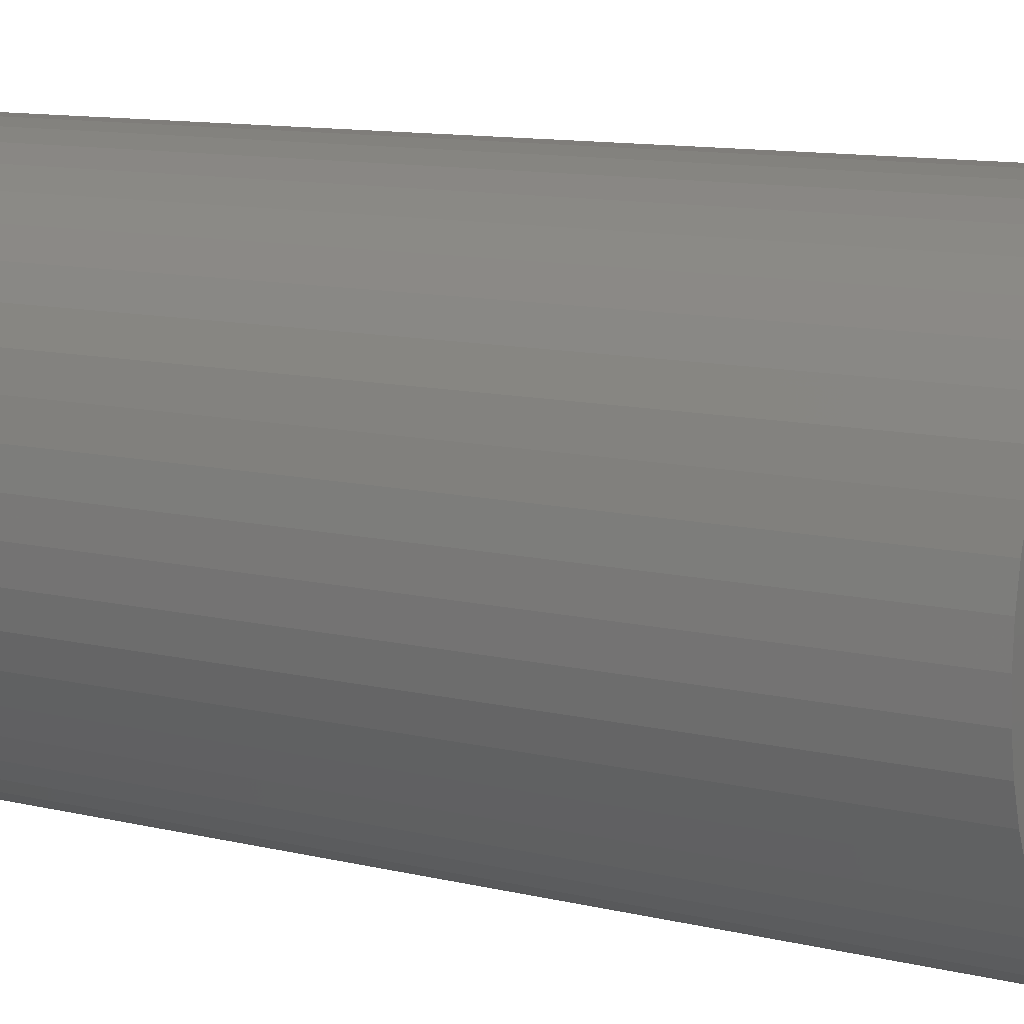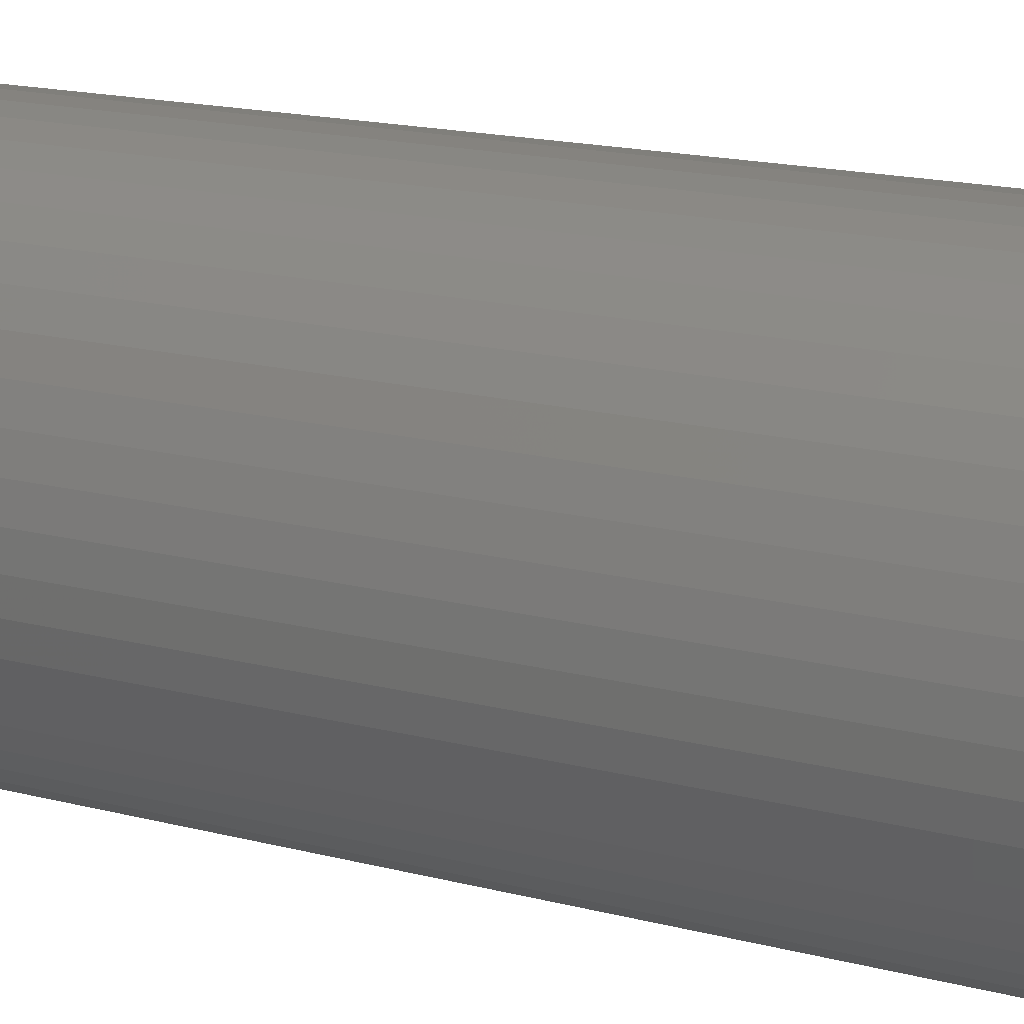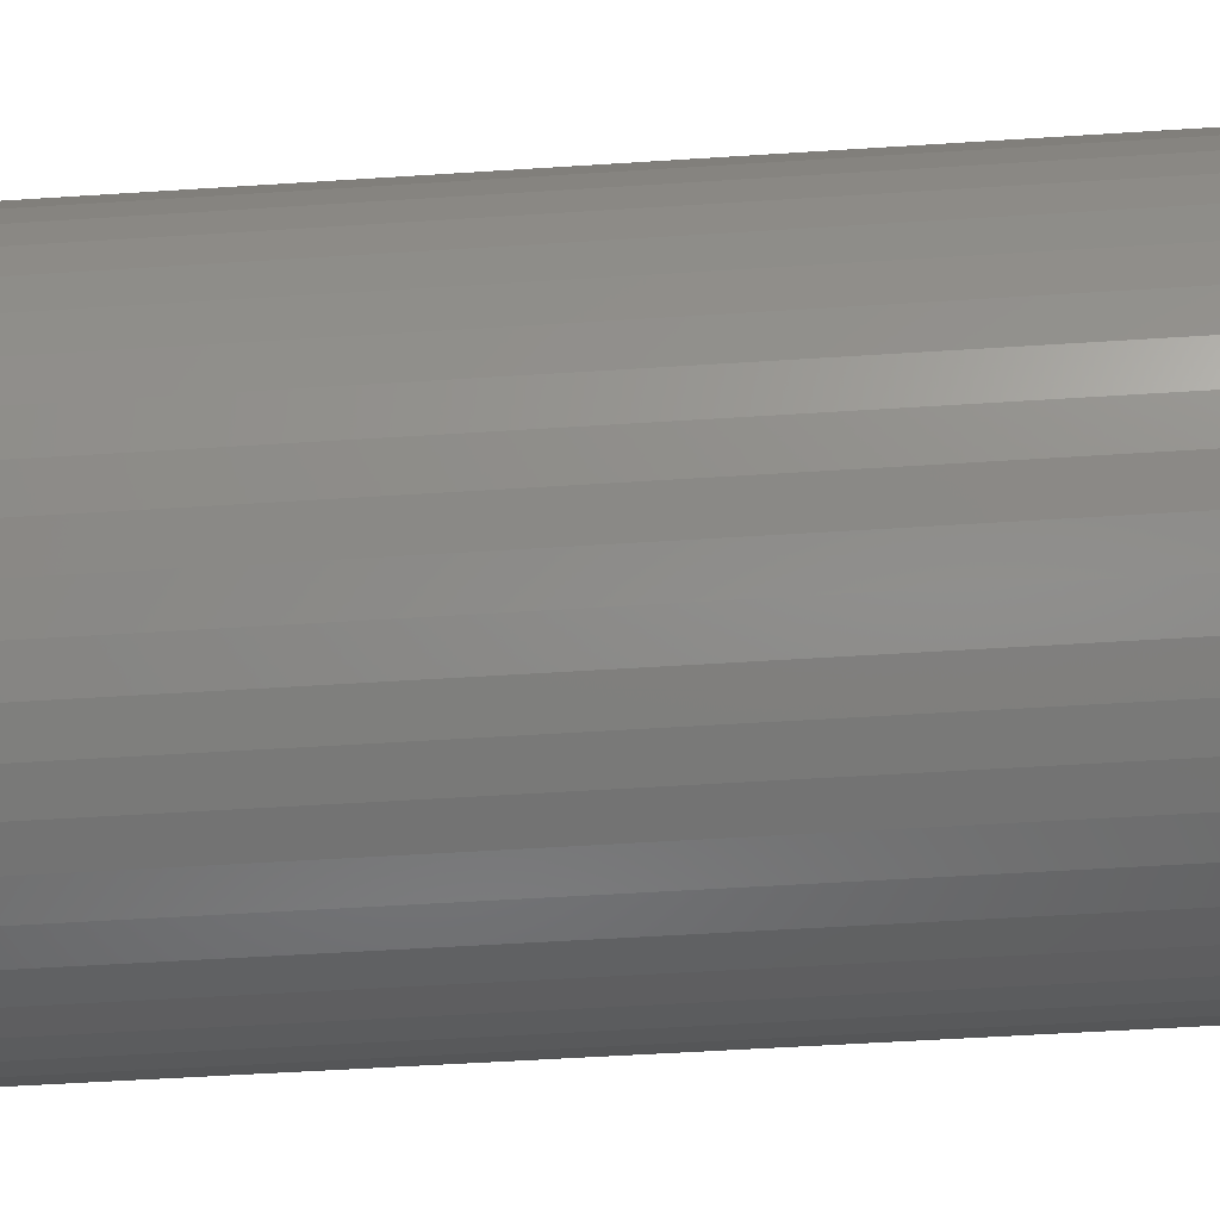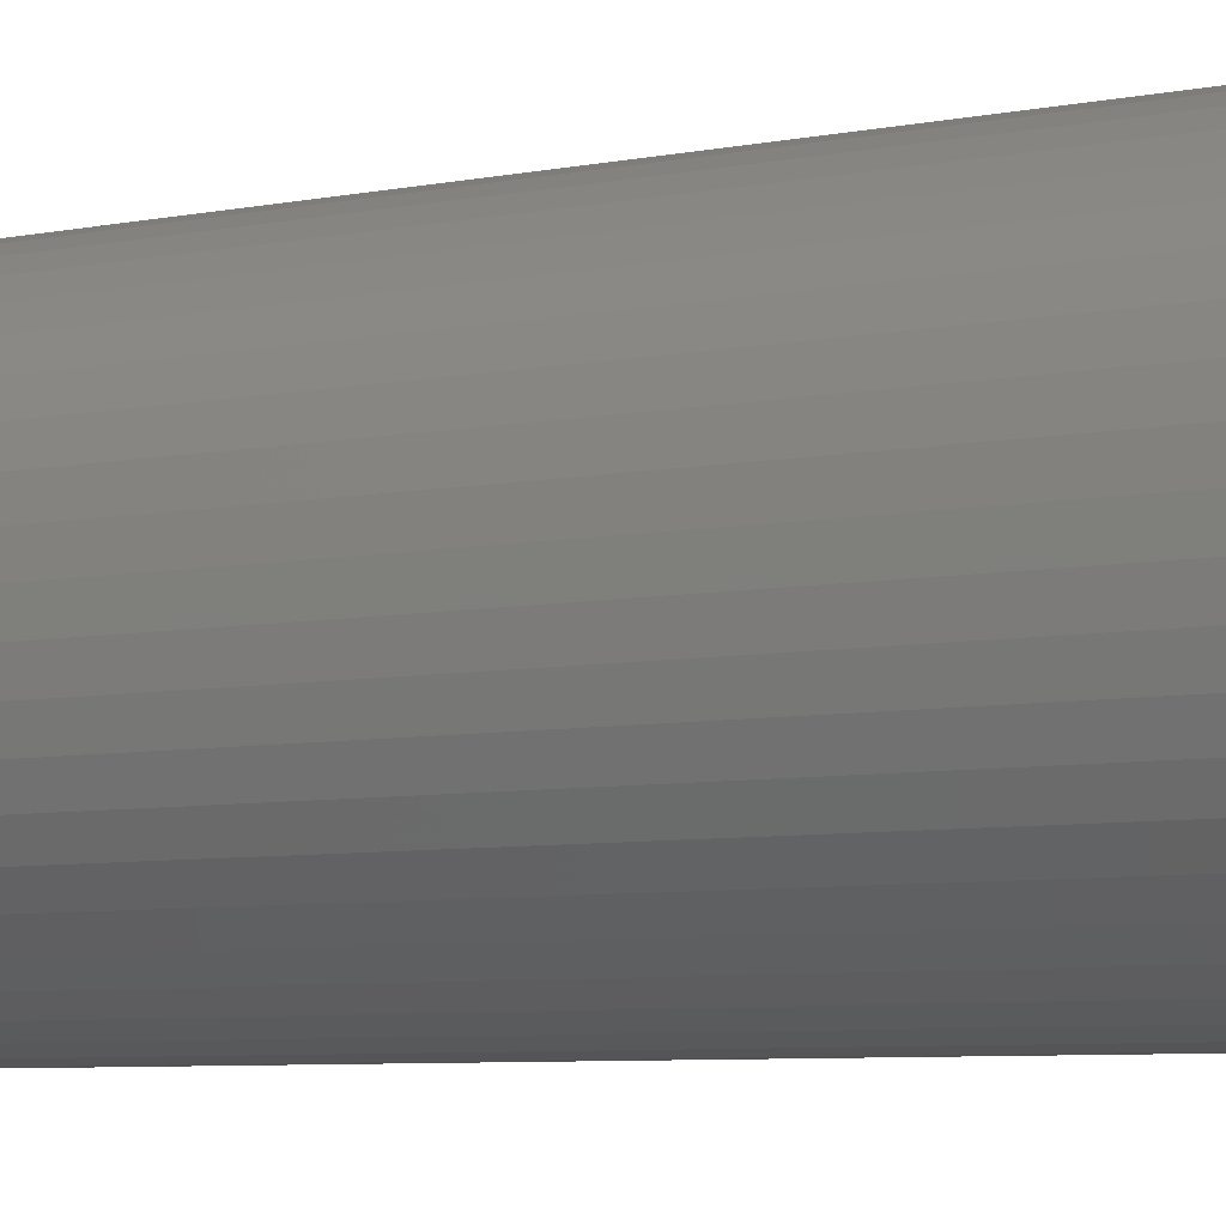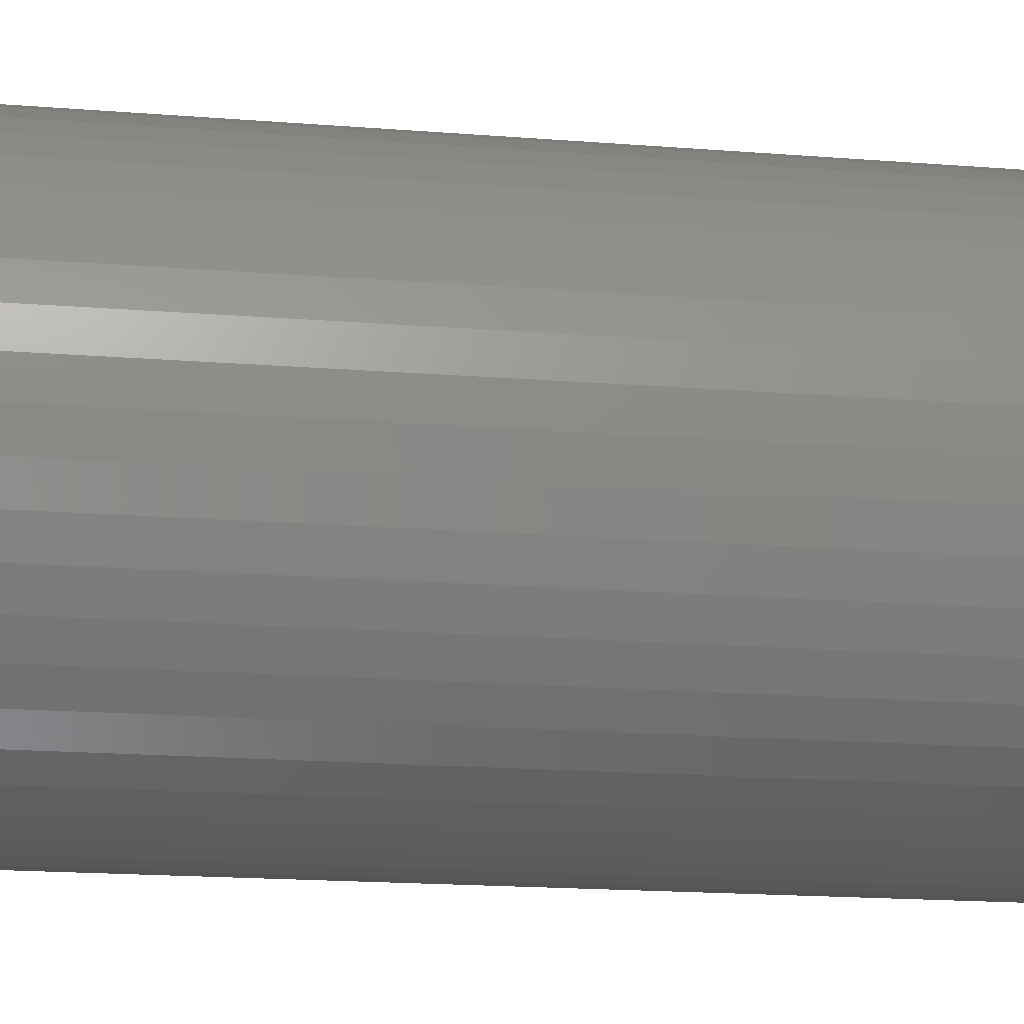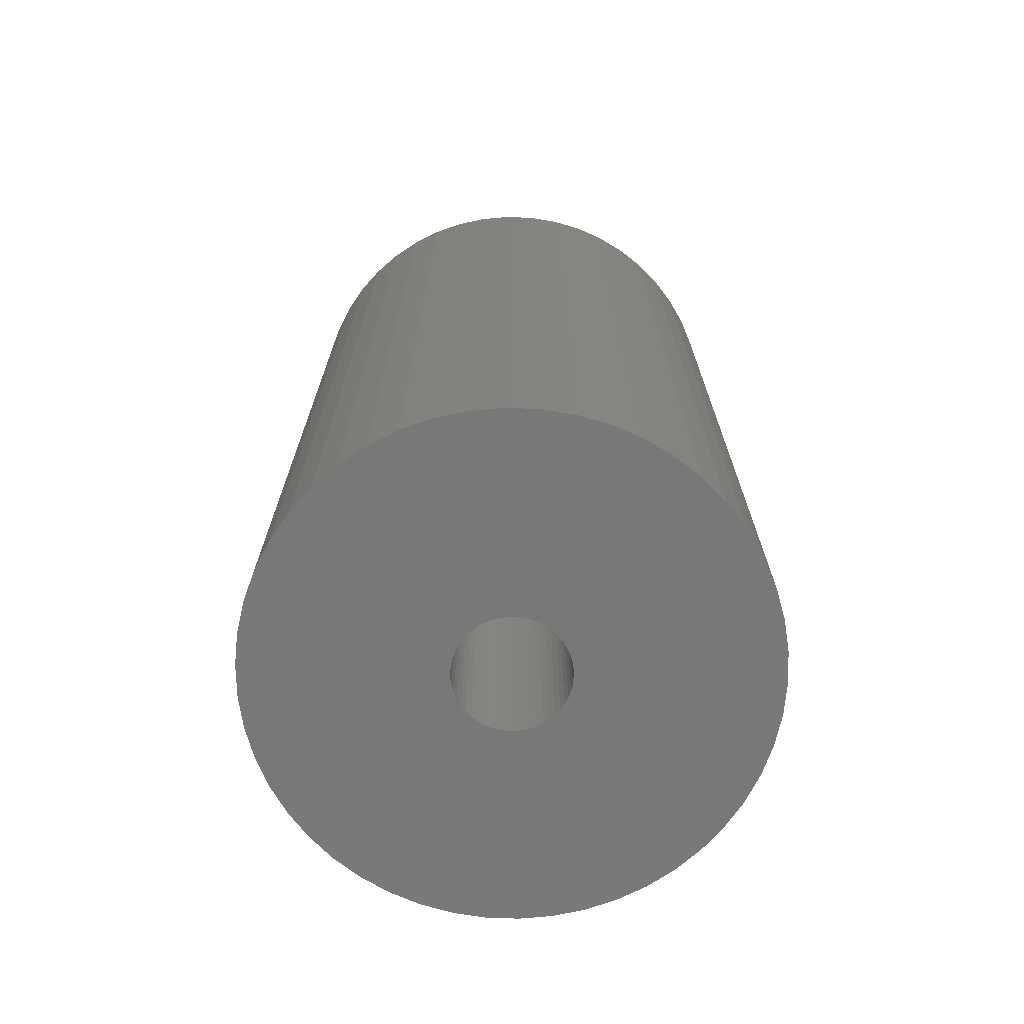
<metadata>
{"format":"stl","ext":"stl","renderer":"f3d","projection":"perspective","resolution":1024,"background":"white","views":[{"elev":11.2,"azim":120.5,"up":"+Y"},{"elev":18.9,"azim":-64.7,"up":"+Y"},{"elev":-50.7,"azim":-85.9,"up":"+Y"},{"elev":-7.8,"azim":-63.2,"up":"+Y"},{"elev":-18.5,"azim":81.4,"up":"+Y"},{"elev":-71.4,"azim":-45.3,"up":"+Z"}]}
</metadata>
<code>
# stl→obj: 200 verts, 400 faces
v 19 0 35
v 18.85 2.381 -35
v 18.85 2.381 35
v 19 0 -35
v -19 0 -35
v -18.85 2.381 35
v -18.85 2.381 -35
v -19 0 35
v 1.193 18.96 -35
v -1.193 18.96 35
v 1.193 18.96 35
v -1.193 18.96 -35
v 13.85 13.01 -35
v 12.11 14.64 35
v 13.85 13.01 35
v 12.11 14.64 -35
v -12.11 14.64 -35
v -13.85 13.01 35
v -12.11 14.64 35
v -13.85 13.01 -35
v -5.871 18.07 -35
v -8.09 17.19 35
v -5.871 18.07 35
v -8.09 17.19 -35
v 17.67 6.994 35
v 16.65 9.153 -35
v 16.65 9.153 35
v 17.67 6.994 -35
v 18.4 4.725 -35
v 18.4 4.725 35
v 15.37 11.17 -35
v 15.37 11.17 35
v 8.09 17.19 -35
v 5.871 18.07 35
v 8.09 17.19 35
v 5.871 18.07 -35
v 10.18 16.04 35
v 10.18 16.04 -35
v -16.65 9.153 -35
v -15.37 11.17 35
v -15.37 11.17 -35
v -16.65 9.153 35
v -18.4 4.725 -35
v -17.67 6.994 35
v -17.67 6.994 -35
v -18.4 4.725 35
v -10.18 16.04 -35
v -10.18 16.04 35
v -3.56 18.66 35
v -3.56 18.66 -35
v 18.85 -2.381 35
v 18.85 -2.381 -35
v -5.871 -18.07 -35
v -3.56 -18.66 35
v -5.871 -18.07 35
v -3.56 -18.66 -35
v -16.65 -9.153 -35
v -17.67 -6.994 35
v -17.67 -6.994 -35
v -16.65 -9.153 35
v 1.193 -18.96 -35
v 3.56 -18.66 35
v 1.193 -18.96 35
v 3.56 -18.66 -35
v 3.56 18.66 35
v 3.56 18.66 -35
v 15.37 -11.17 35
v 16.65 -9.153 -35
v 16.65 -9.153 35
v 15.37 -11.17 -35
v 17.67 -6.994 35
v 18.4 -4.725 -35
v 18.4 -4.725 35
v 17.67 -6.994 -35
v -18.4 -4.725 35
v -18.4 -4.725 -35
v 5.871 -18.07 -35
v 8.09 -17.19 35
v 5.871 -18.07 35
v 8.09 -17.19 -35
v 4.25 0 35
v 4.216 0.5327 35
v 4.116 1.057 35
v 4.216 -0.5327 35
v 3.952 1.565 35
v 3.724 2.047 35
v 4.116 -1.057 35
v 3.438 2.498 35
v 3.098 2.909 35
v 3.952 -1.565 35
v 2.709 3.275 35
v 2.277 3.588 35
v 3.724 -2.047 35
v 1.81 3.846 35
v 3.438 -2.498 35
v 1.313 4.042 35
v 0.7964 4.175 35
v 0.2669 4.242 35
v -0.2669 4.242 35
v -0.7964 4.175 35
v -1.313 4.042 35
v -1.81 3.846 35
v -2.277 3.588 35
v -2.709 3.275 35
v -3.098 2.909 35
v -3.438 2.498 35
v 13.85 -13.01 35
v 3.098 -2.909 35
v 12.11 -14.64 35
v 2.709 -3.275 35
v 10.18 -16.04 35
v 2.277 -3.588 35
v 1.81 -3.846 35
v 1.313 -4.042 35
v 0.7964 -4.175 35
v 0.2669 -4.242 35
v -0.2669 -4.242 35
v -1.193 -18.96 35
v -0.7964 -4.175 35
v -1.313 -4.042 35
v -1.81 -3.846 35
v -8.09 -17.19 35
v -2.277 -3.588 35
v -10.18 -16.04 35
v -2.709 -3.275 35
v -12.11 -14.64 35
v -3.098 -2.909 35
v -13.85 -13.01 35
v -3.438 -2.498 35
v -15.37 -11.17 35
v -3.724 -2.047 35
v -3.952 -1.565 35
v -4.116 -1.057 35
v -4.216 -0.5327 35
v -18.85 -2.381 35
v -4.25 0 35
v -3.724 2.047 35
v -3.952 1.565 35
v -4.116 1.057 35
v -4.216 0.5327 35
v 10.18 -16.04 -35
v 12.11 -14.64 -35
v 13.85 -13.01 -35
v -1.193 -18.96 -35
v -8.09 -17.19 -35
v -13.85 -13.01 -35
v -15.37 -11.17 -35
v -18.85 -2.381 -35
v -12.11 -14.64 -35
v -10.18 -16.04 -35
v 4.25 0 -35
v 4.216 -0.5327 -35
v 4.116 -1.057 -35
v 4.216 0.5327 -35
v 3.952 -1.565 -35
v 3.724 -2.047 -35
v 4.116 1.057 -35
v 3.438 -2.498 -35
v 3.098 -2.909 -35
v 3.952 1.565 -35
v 2.709 -3.275 -35
v 2.277 -3.588 -35
v 3.724 2.047 -35
v 1.81 -3.846 -35
v 3.438 2.498 -35
v 1.313 -4.042 -35
v 0.7964 -4.175 -35
v 0.2669 -4.242 -35
v -0.2669 -4.242 -35
v -0.7964 -4.175 -35
v -1.313 -4.042 -35
v -1.81 -3.846 -35
v -2.277 -3.588 -35
v -2.709 -3.275 -35
v -3.098 -2.909 -35
v -3.438 -2.498 -35
v 3.098 2.909 -35
v 2.709 3.275 -35
v 2.277 3.588 -35
v 1.81 3.846 -35
v 1.313 4.042 -35
v 0.7964 4.175 -35
v 0.2669 4.242 -35
v -0.2669 4.242 -35
v -0.7964 4.175 -35
v -1.313 4.042 -35
v -1.81 3.846 -35
v -2.277 3.588 -35
v -2.709 3.275 -35
v -3.098 2.909 -35
v -3.438 2.498 -35
v -3.724 2.047 -35
v -3.952 1.565 -35
v -4.116 1.057 -35
v -4.216 0.5327 -35
v -4.25 0 -35
v -3.724 -2.047 -35
v -3.952 -1.565 -35
v -4.116 -1.057 -35
v -4.216 -0.5327 -35
f 1 2 3
f 2 1 4
f 5 6 7
f 6 5 8
f 9 10 11
f 10 9 12
f 13 14 15
f 14 13 16
f 17 18 19
f 18 17 20
f 21 22 23
f 22 21 24
f 25 26 27
f 26 25 28
f 3 29 30
f 29 3 2
f 27 31 32
f 31 27 26
f 33 34 35
f 34 33 36
f 16 37 14
f 37 16 38
f 39 40 41
f 40 39 42
f 41 18 20
f 18 41 40
f 43 44 45
f 44 43 46
f 47 19 48
f 19 47 17
f 12 49 10
f 49 12 50
f 51 4 1
f 4 51 52
f 53 54 55
f 54 53 56
f 57 58 59
f 58 57 60
f 61 62 63
f 62 61 64
f 30 28 25
f 28 30 29
f 32 13 15
f 13 32 31
f 36 65 34
f 65 36 66
f 66 11 65
f 11 66 9
f 38 35 37
f 35 38 33
f 45 42 39
f 42 45 44
f 50 23 49
f 23 50 21
f 67 68 69
f 68 67 70
f 71 72 73
f 72 71 74
f 73 52 51
f 52 73 72
f 59 75 76
f 75 59 58
f 77 78 79
f 78 77 80
f 64 79 62
f 79 64 77
f 81 1 3
f 82 3 30
f 1 81 51
f 83 30 25
f 84 51 81
f 85 25 27
f 51 84 73
f 86 27 32
f 87 73 84
f 88 32 15
f 73 87 71
f 89 15 14
f 90 71 87
f 91 14 37
f 71 90 69
f 92 37 35
f 93 69 90
f 94 35 34
f 69 93 67
f 95 67 93
f 3 82 81
f 30 83 82
f 25 85 83
f 27 86 85
f 96 34 65
f 32 88 86
f 15 89 88
f 14 91 89
f 37 92 91
f 35 94 92
f 34 96 94
f 97 65 11
f 65 97 96
f 11 98 97
f 11 99 98
f 10 99 11
f 99 10 100
f 49 100 10
f 100 49 101
f 23 101 49
f 101 23 102
f 22 102 23
f 102 22 103
f 48 103 22
f 103 48 104
f 19 104 48
f 104 19 105
f 18 105 19
f 105 18 106
f 40 106 18
f 67 95 107
f 108 107 95
f 107 108 109
f 110 109 108
f 109 110 111
f 112 111 110
f 111 112 78
f 113 78 112
f 78 113 79
f 114 79 113
f 79 114 62
f 115 62 114
f 62 115 63
f 116 63 115
f 117 63 116
f 118 117 119
f 117 118 63
f 54 119 120
f 55 120 121
f 122 121 123
f 124 123 125
f 126 125 127
f 128 127 129
f 119 54 118
f 130 129 131
f 60 131 132
f 58 132 133
f 75 133 134
f 135 134 136
f 106 40 137
f 120 55 54
f 42 137 40
f 121 122 55
f 137 42 138
f 123 124 122
f 44 138 42
f 125 126 124
f 138 44 139
f 127 128 126
f 46 139 44
f 129 130 128
f 139 46 140
f 131 60 130
f 6 140 46
f 132 58 60
f 140 6 136
f 133 75 58
f 8 136 6
f 134 135 75
f 136 8 135
f 7 46 43
f 46 7 6
f 24 48 22
f 48 24 47
f 80 111 78
f 111 80 141
f 142 107 109
f 107 142 143
f 69 74 71
f 74 69 68
f 144 63 118
f 63 144 61
f 145 55 122
f 55 145 53
f 146 130 147
f 130 146 128
f 148 8 5
f 8 148 135
f 76 135 148
f 135 76 75
f 107 70 67
f 70 107 143
f 141 109 111
f 109 141 142
f 56 118 54
f 118 56 144
f 149 124 126
f 124 149 150
f 146 126 128
f 126 146 149
f 147 60 57
f 60 147 130
f 151 4 52
f 152 52 72
f 4 151 2
f 153 72 74
f 154 2 151
f 155 74 68
f 2 154 29
f 156 68 70
f 157 29 154
f 158 70 143
f 29 157 28
f 159 143 142
f 160 28 157
f 161 142 141
f 28 160 26
f 162 141 80
f 163 26 160
f 164 80 77
f 26 163 31
f 165 31 163
f 52 152 151
f 72 153 152
f 74 155 153
f 68 156 155
f 166 77 64
f 70 158 156
f 143 159 158
f 142 161 159
f 141 162 161
f 80 164 162
f 77 166 164
f 167 64 61
f 64 167 166
f 61 168 167
f 61 169 168
f 144 169 61
f 169 144 170
f 56 170 144
f 170 56 171
f 53 171 56
f 171 53 172
f 145 172 53
f 172 145 173
f 150 173 145
f 173 150 174
f 149 174 150
f 174 149 175
f 146 175 149
f 175 146 176
f 147 176 146
f 31 165 13
f 177 13 165
f 13 177 16
f 178 16 177
f 16 178 38
f 179 38 178
f 38 179 33
f 180 33 179
f 33 180 36
f 181 36 180
f 36 181 66
f 182 66 181
f 66 182 9
f 183 9 182
f 184 9 183
f 12 184 185
f 184 12 9
f 50 185 186
f 21 186 187
f 24 187 188
f 47 188 189
f 17 189 190
f 20 190 191
f 185 50 12
f 41 191 192
f 39 192 193
f 45 193 194
f 43 194 195
f 7 195 196
f 176 147 197
f 186 21 50
f 57 197 147
f 187 24 21
f 197 57 198
f 188 47 24
f 59 198 57
f 189 17 47
f 198 59 199
f 190 20 17
f 76 199 59
f 191 41 20
f 199 76 200
f 192 39 41
f 148 200 76
f 193 45 39
f 200 148 196
f 194 43 45
f 5 196 148
f 195 7 43
f 196 5 7
f 150 122 124
f 122 150 145
f 163 88 165
f 88 163 86
f 182 96 97
f 96 182 181
f 181 94 96
f 94 181 180
f 187 101 102
f 101 187 186
f 138 192 137
f 192 138 193
f 153 84 152
f 84 153 87
f 179 91 92
f 91 179 178
f 140 194 139
f 194 140 195
f 106 190 105
f 190 106 191
f 188 102 103
f 102 188 187
f 185 99 100
f 99 185 184
f 151 82 154
f 82 151 81
f 155 87 153
f 87 155 90
f 161 112 110
f 112 161 162
f 178 89 91
f 89 178 177
f 184 98 99
f 98 184 183
f 180 92 94
f 92 180 179
f 136 195 140
f 195 136 196
f 139 193 138
f 193 139 194
f 137 191 106
f 191 137 192
f 186 100 101
f 100 186 185
f 189 103 104
f 103 189 188
f 190 104 105
f 104 190 189
f 152 81 151
f 81 152 84
f 158 93 156
f 93 158 95
f 168 117 116
f 117 168 169
f 167 116 115
f 116 167 168
f 160 86 163
f 86 160 85
f 157 85 160
f 85 157 83
f 154 83 157
f 83 154 82
f 165 89 177
f 89 165 88
f 183 97 98
f 97 183 182
f 156 90 155
f 90 156 93
f 171 121 120
f 121 171 172
f 134 196 136
f 196 134 200
f 129 197 131
f 197 129 176
f 131 198 132
f 198 131 197
f 166 115 114
f 115 166 167
f 162 113 112
f 113 162 164
f 159 110 108
f 110 159 161
f 173 125 123
f 125 173 174
f 170 120 119
f 120 170 171
f 133 200 134
f 200 133 199
f 127 176 129
f 176 127 175
f 174 127 125
f 127 174 175
f 159 95 158
f 95 159 108
f 172 123 121
f 123 172 173
f 169 119 117
f 119 169 170
f 132 199 133
f 199 132 198
f 164 114 113
f 114 164 166

</code>
